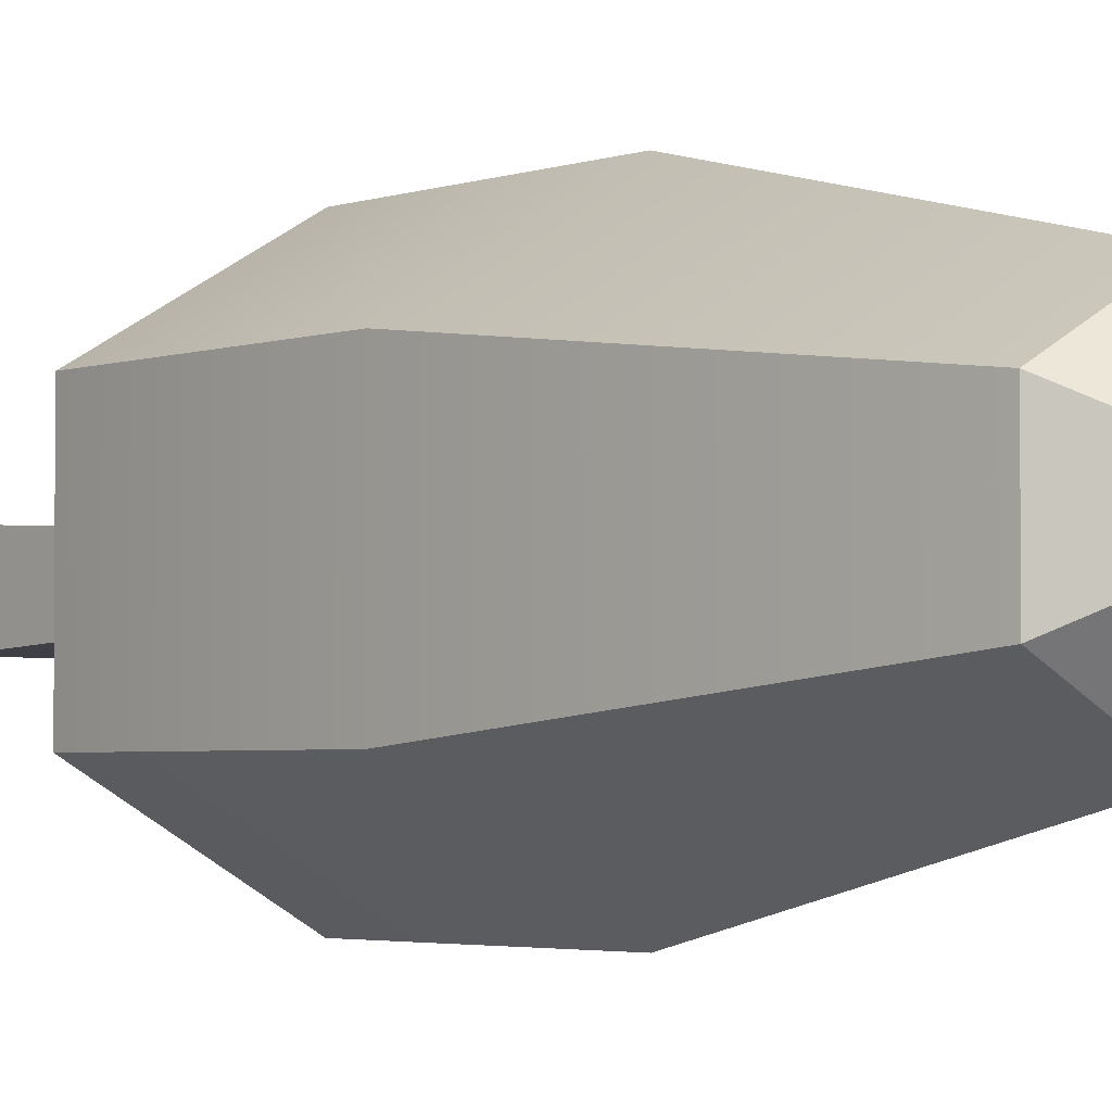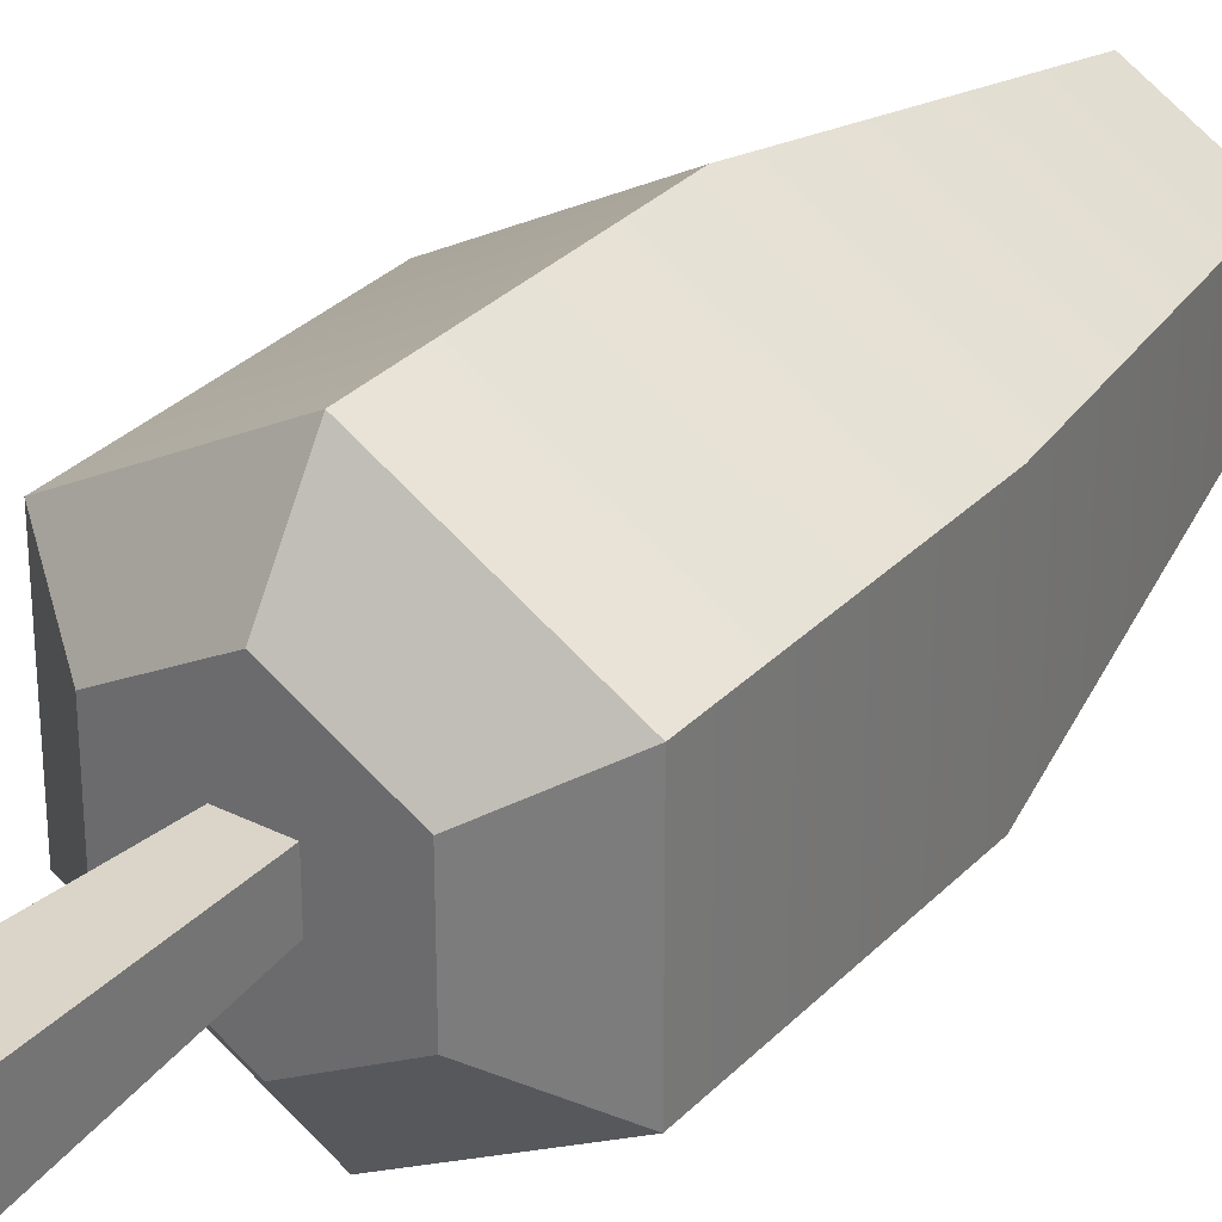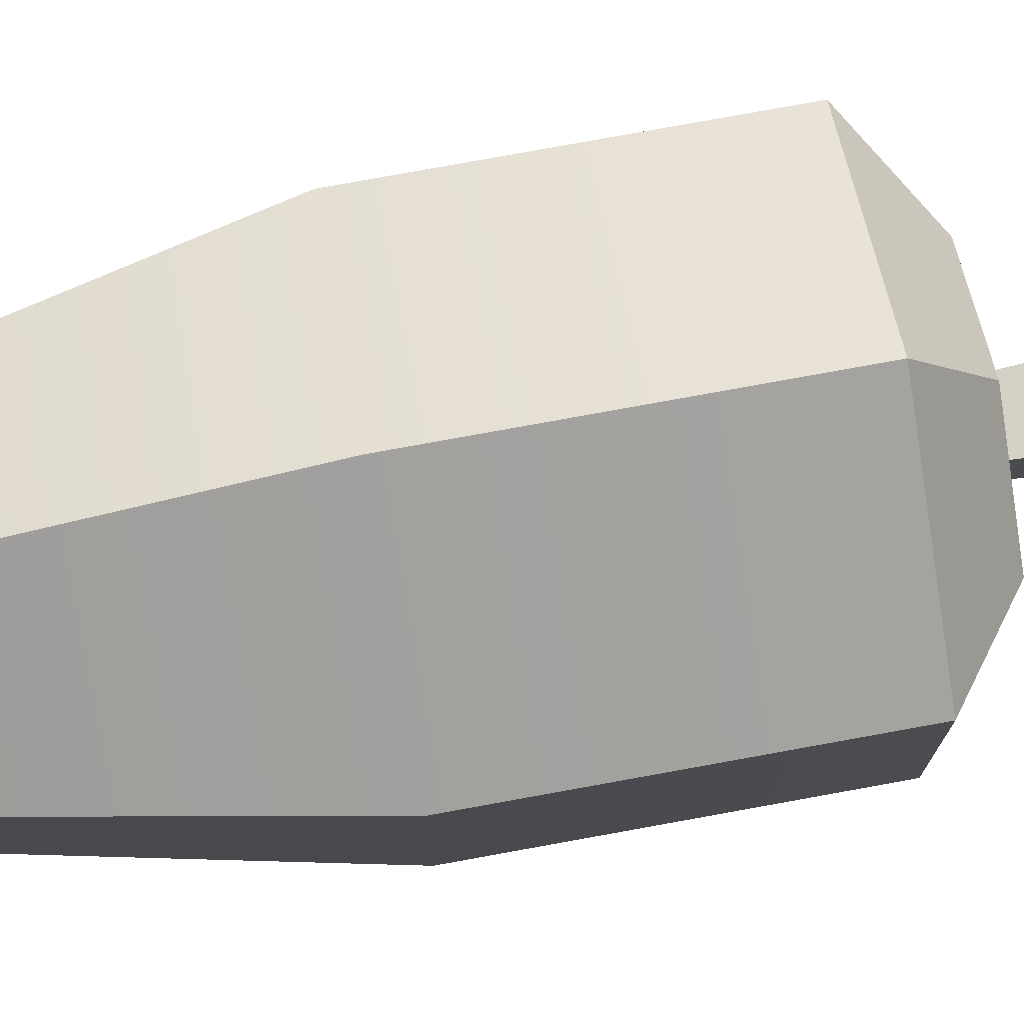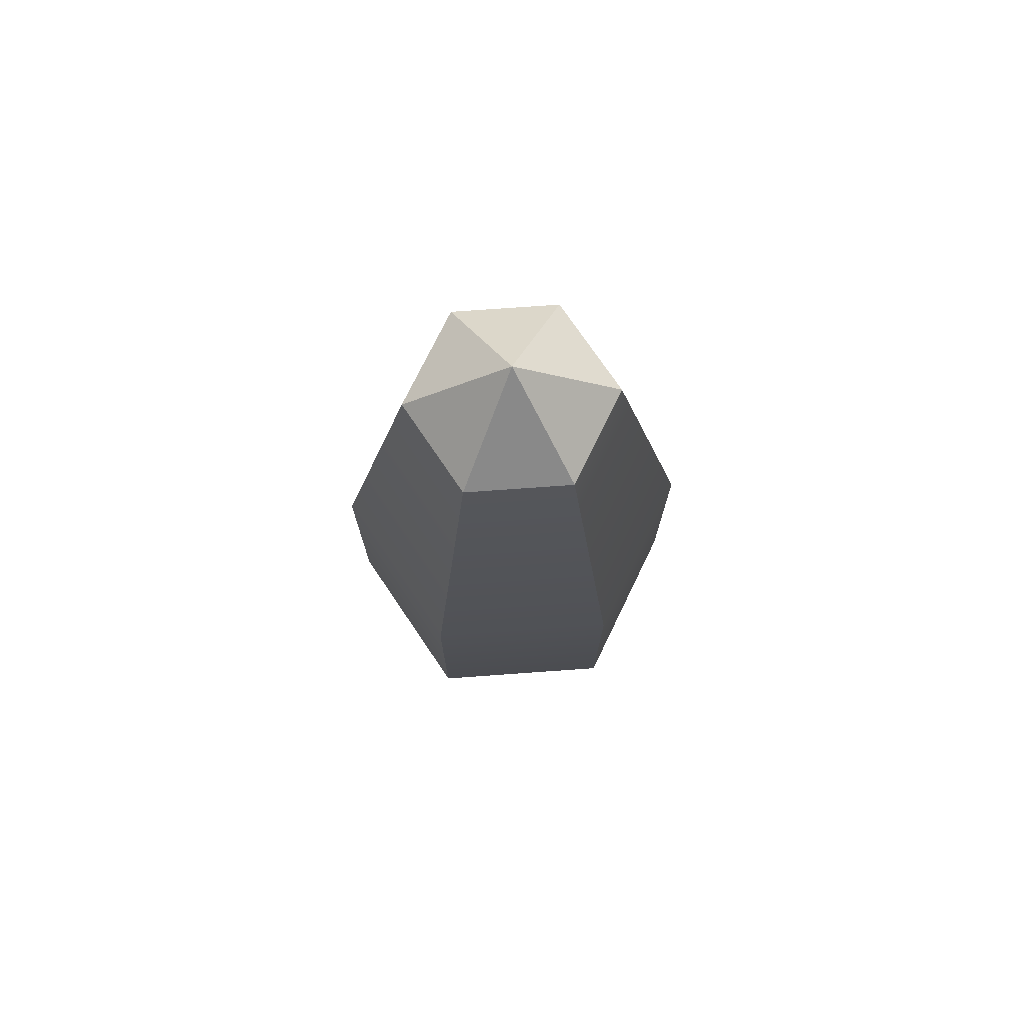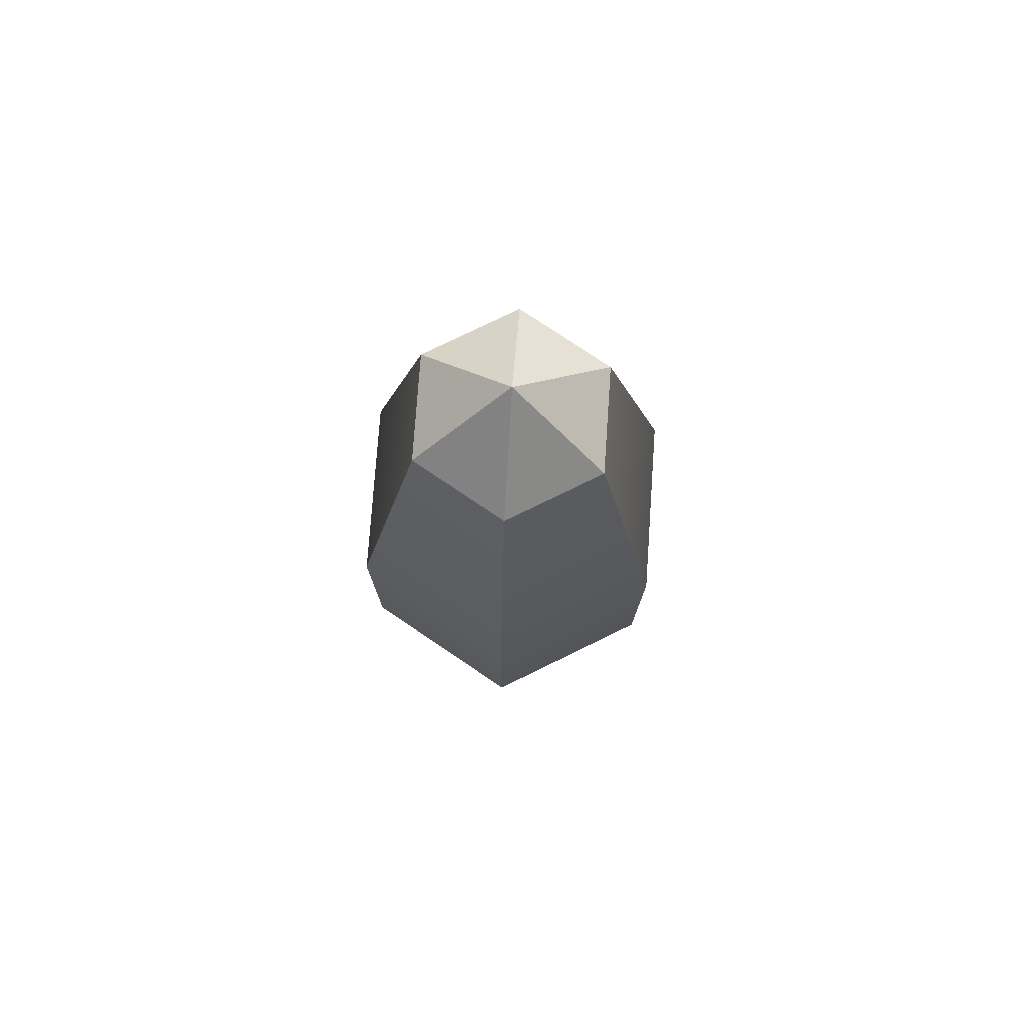
<metadata>
{"format":"obj","ext":"obj","renderer":"f3d","projection":"perspective","resolution":1024,"background":"white","views":[{"elev":-2.9,"azim":142.3,"up":"+Z"},{"elev":31.3,"azim":35.4,"up":"+Z"},{"elev":77.7,"azim":-100.3,"up":"+Z"},{"elev":74.4,"azim":-154.1,"up":"+Y"},{"elev":76.7,"azim":4.0,"up":"+Y"}]}
</metadata>
<code>
o tree_small
v -0 3.45 -2.048
v -0 6.338 -2.048
v 1.028 10.14 -0.5938
v -0 10.14 -1.188
v 0 10.14 1.188
v 1.028 10.14 0.5938
v -1.773 6.338 -1.024
v -1.028 10.14 -0.5938
v -1.028 10.14 0.5938
v 1.773 6.338 1.024
v 0 6.338 2.047
v 1.773 3.45 -1.024
v 1.773 6.338 -1.024
v -0 11.1 -2e-06
v -1.773 3.45 1.024
v -1.773 6.338 1.024
v -0 2.857 -1.147
v -0.993 2.857 0.5733
v 0.993 2.857 -0.5733
v 0.993 2.857 0.5733
v 0 2.857 1.147
v 1.773 3.45 1.024
v 0 3.45 2.047
v -0.993 2.857 -0.5733
v -1.773 3.45 -1.024
v -0.2571 2.857 0.2571
v 0.4048 -0 -0.4048
v 0.2571 2.857 0.2571
v 0.4048 0 0.4048
v 0.2571 2.857 -0.2571
v -0.2571 2.857 -0.2571
v -0.4048 0 0.4048
v -0.4048 -0 -0.4048
f 4 8 14
f 14 9 5
f 6 14 5
f 3 14 6
f 14 8 9
f 3 4 14
f 17 18 24
f 18 17 31
f 31 17 30
f 30 17 19
f 30 19 28
f 26 18 31
f 18 26 21
f 21 26 28
f 21 28 20
f 20 28 19
f 12 17 1
f 17 12 19
f 25 18 15
f 18 25 24
f 20 23 21
f 23 20 22
f 18 23 15
f 23 18 21
f 12 20 19
f 20 12 22
f 1 24 25
f 24 1 17
f 2 12 1
f 12 2 13
f 7 15 16
f 15 7 25
f 8 2 7
f 2 8 4
f 7 1 25
f 1 7 2
f 4 13 2
f 13 4 3
f 5 16 11
f 16 5 9
f 13 6 10
f 6 13 3
f 9 7 16
f 7 9 8
f 10 23 22
f 23 10 11
f 12 10 22
f 10 12 13
f 6 11 10
f 11 6 5
f 11 15 23
f 15 11 16
f 28 32 29
f 32 28 26
f 31 27 33
f 27 31 30
f 27 28 29
f 28 27 30
f 26 33 32
f 33 26 31
f 27 32 33
f 32 27 29

</code>
